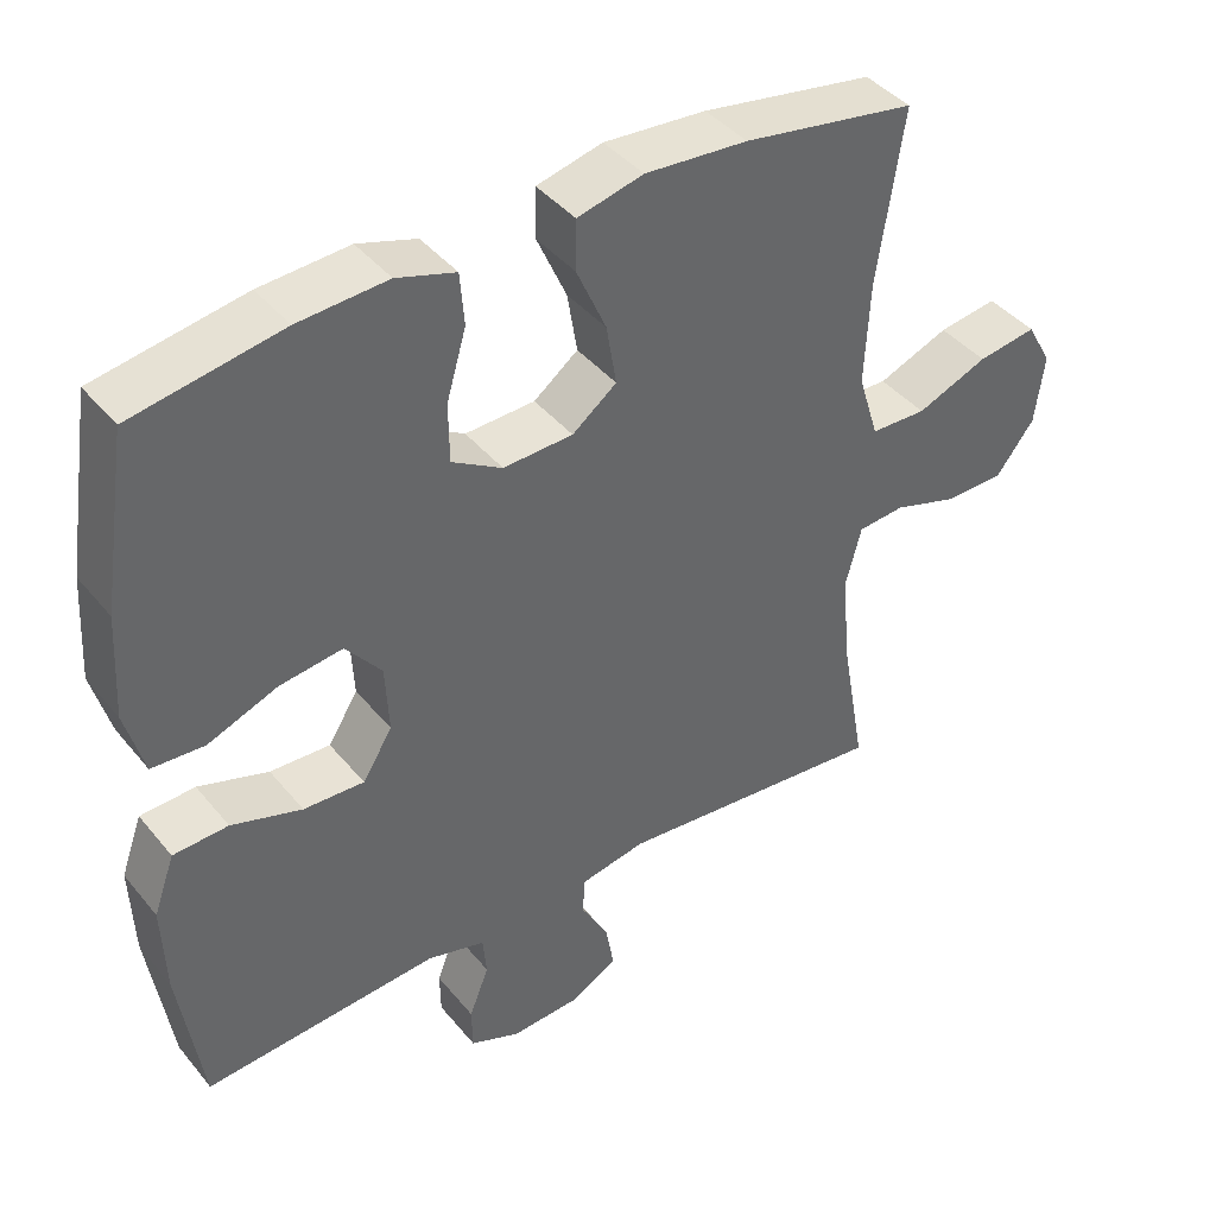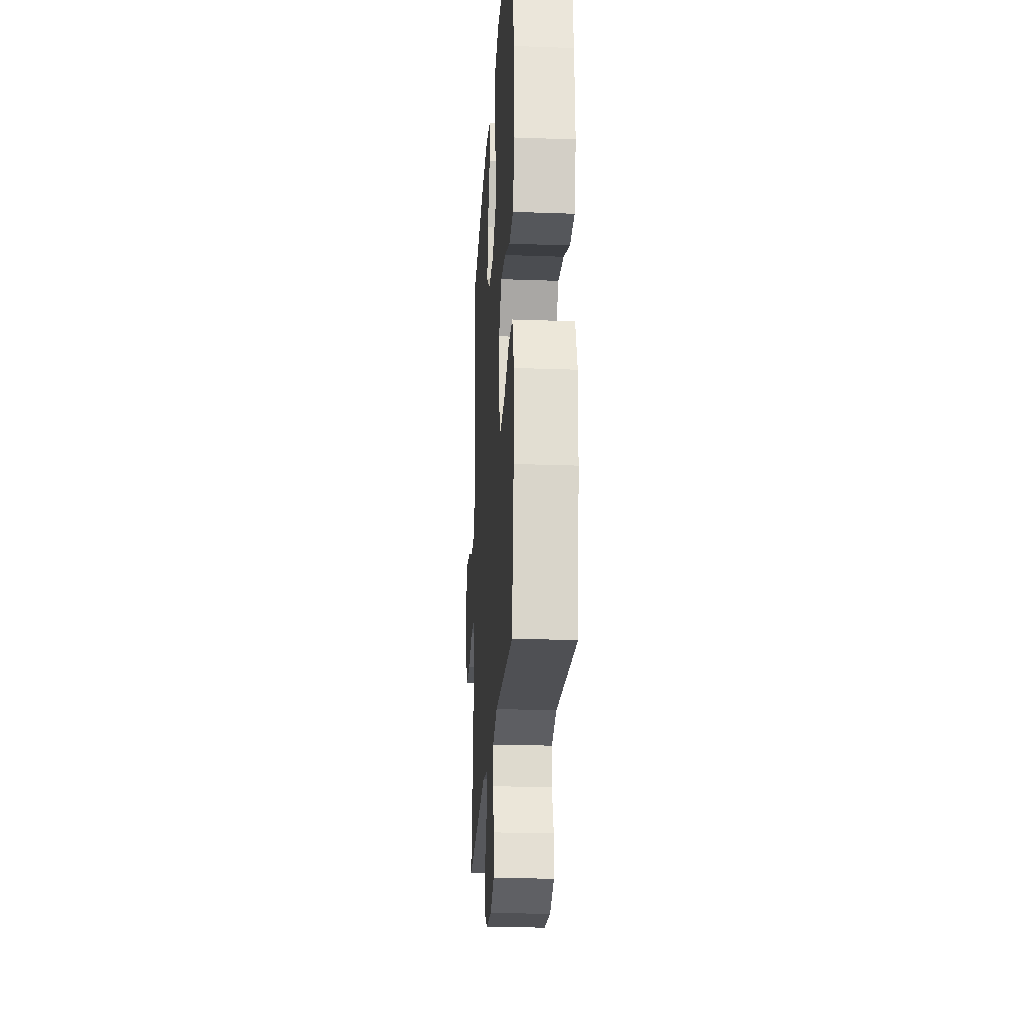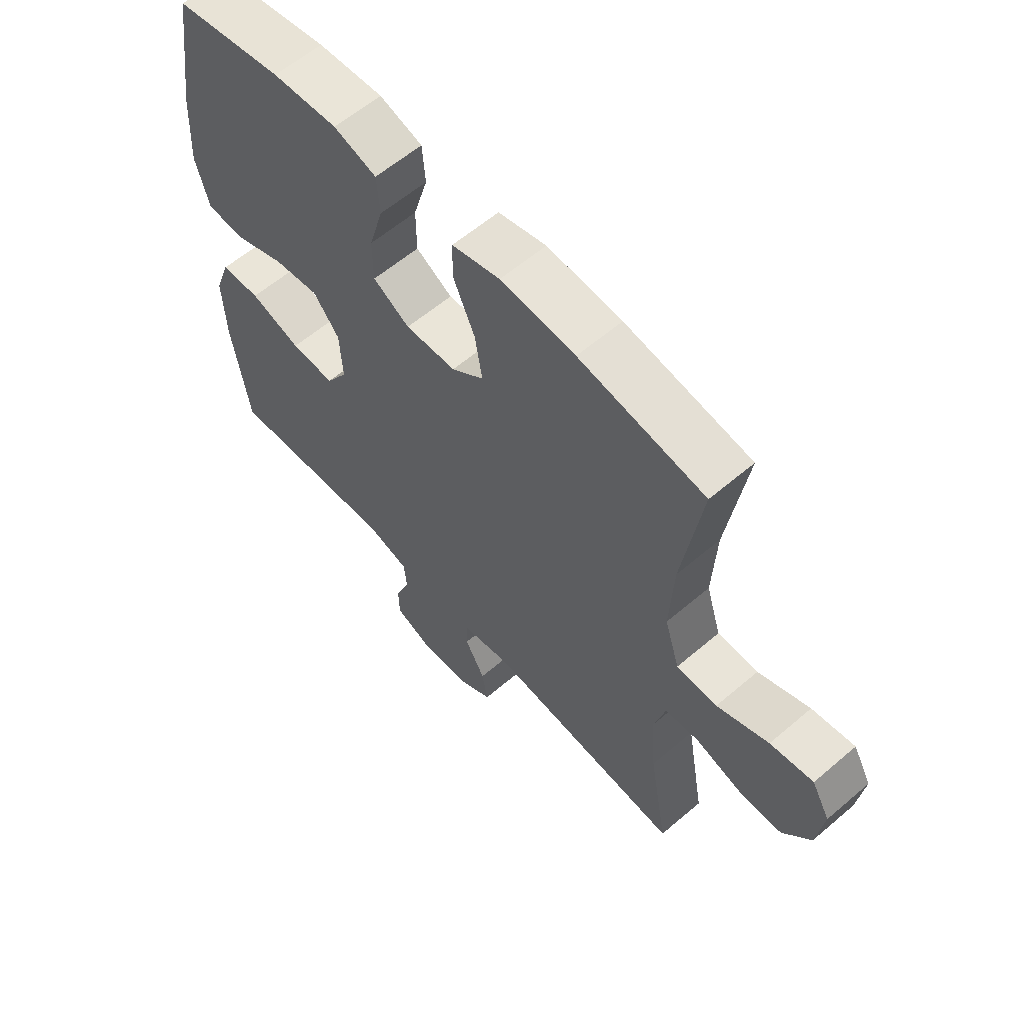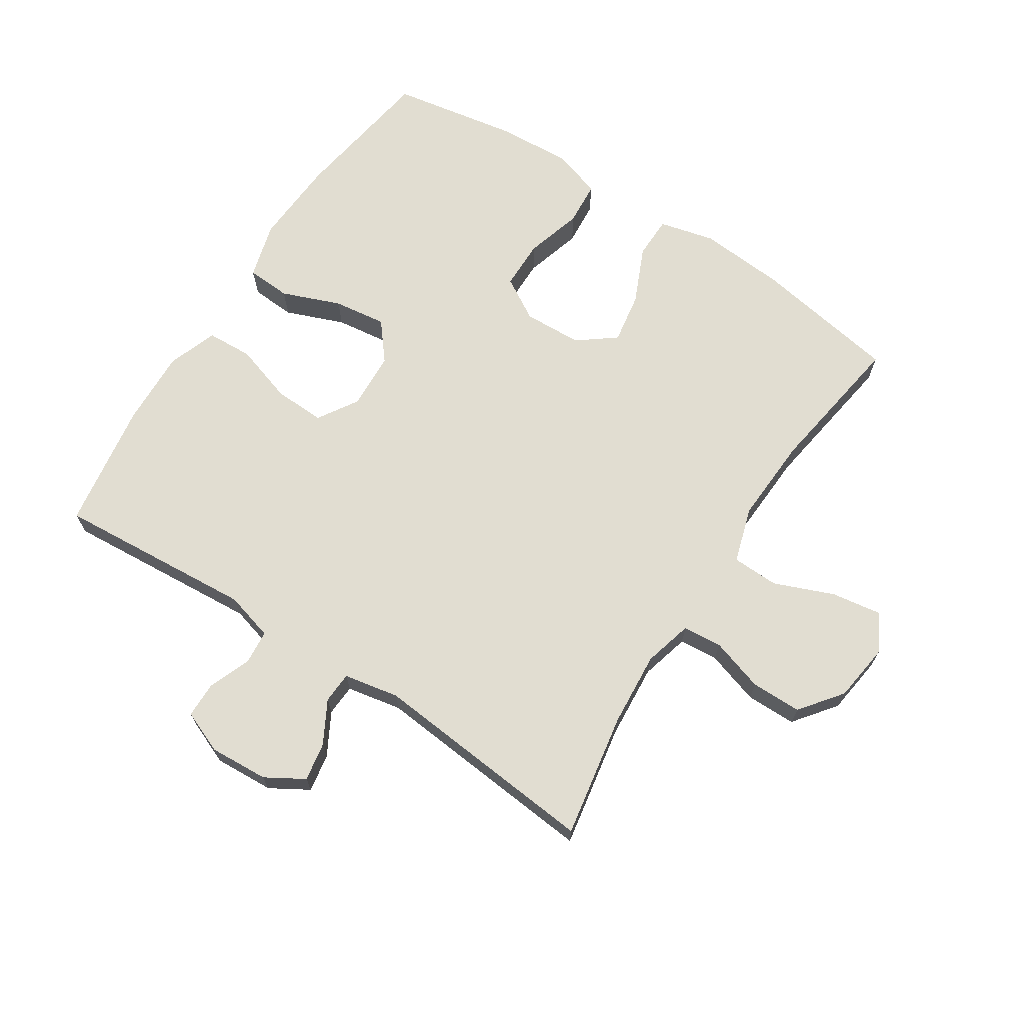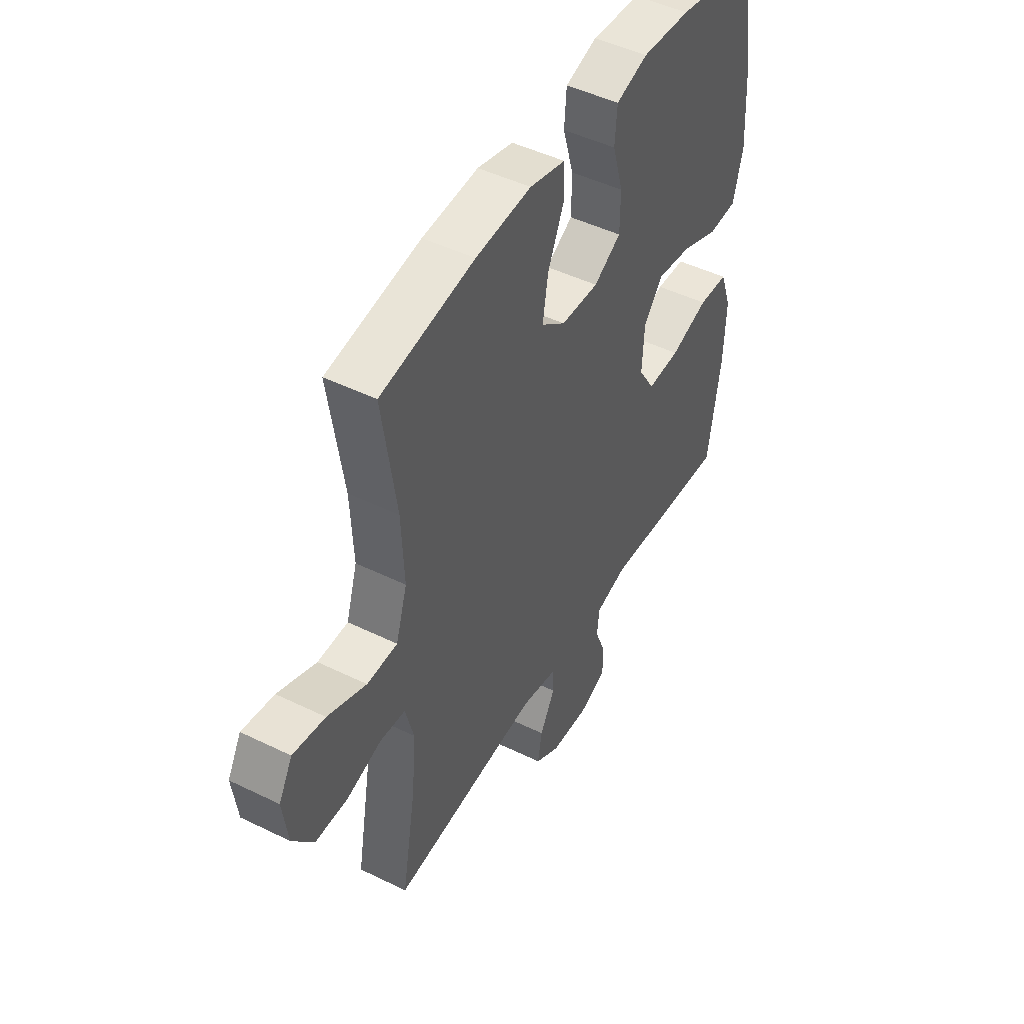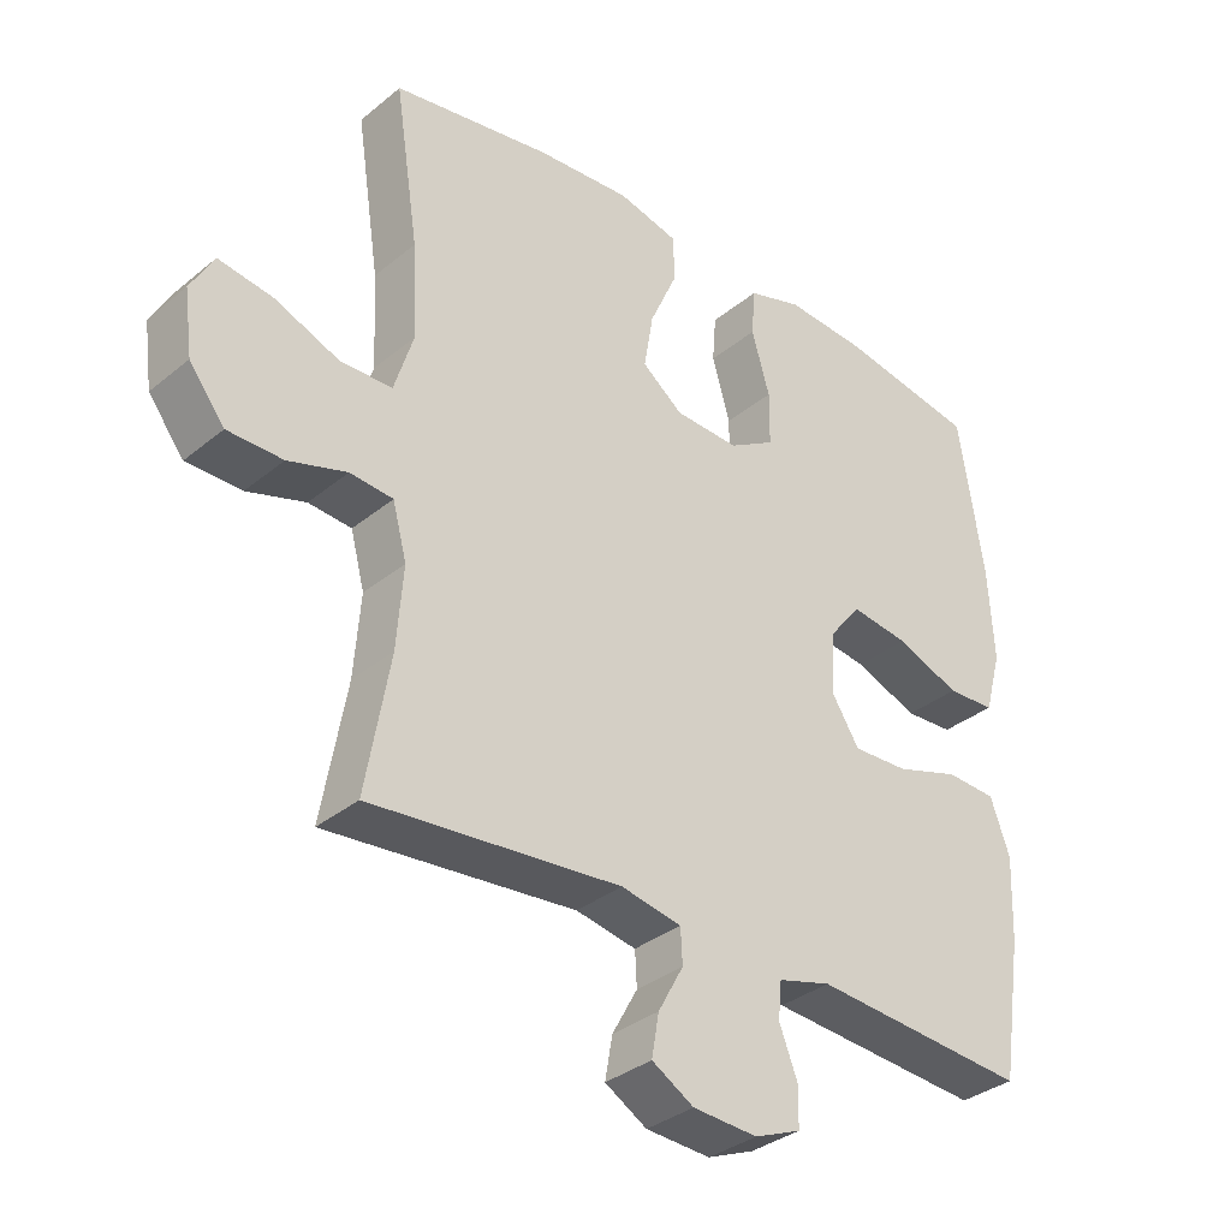
<metadata>
{"format":"obj","ext":"obj","renderer":"f3d","projection":"perspective","resolution":1024,"background":"white","views":[{"elev":41.4,"azim":144.4,"up":"+Z"},{"elev":-23.5,"azim":86.5,"up":"+Z"},{"elev":60.0,"azim":-131.2,"up":"+Z"},{"elev":68.8,"azim":-147.0,"up":"+Y"},{"elev":47.2,"azim":-61.0,"up":"+Z"},{"elev":-34.0,"azim":-42.2,"up":"+Z"}]}
</metadata>
<code>
o path5476
v 0.5561 0.0375 -0.2791
v 0.5607 0.0375 -0.1578
v 0.5324 0.0375 -0.07878
v 0.4589 0.0375 -0.075
v 0.3648 0.0375 -0.1048
v 0.2838 0.0375 -0.108
v 0.2437 0.0375 -0.04434
v 0.2485 0.0375 0.04678
v 0.2964 0.0375 0.106
v 0.3805 0.0375 0.09473
v 0.4738 0.0375 0.05811
v 0.5443 0.0375 0.06202
v 0.569 0.0375 0.1517
v 0.561 0.0375 0.2894
v 0.5252 0.0375 0.5198
v 0.3256 0.0375 0.555
v 0.206 0.0375 0.5628
v 0.1274 0.0375 0.5381
v 0.1219 0.0375 0.4684
v 0.1484 0.0375 0.3776
v 0.1477 0.0375 0.2987
v 0.08056 0.0375 0.2592
v -0.01285 0.0375 0.2631
v -0.07233 0.0375 0.3088
v -0.05899 0.0375 0.3899
v -0.01904 0.0375 0.4796
v -0.01996 0.0375 0.5467
v -0.1081 0.0375 0.5685
v -0.2456 0.0375 0.5582
v -0.4765 0.0375 0.5198
v -0.4416 0.0375 0.2894
v -0.4349 0.0375 0.1521
v -0.4625 0.0375 0.06345
v -0.5372 0.0375 0.06136
v -0.6324 0.0375 0.09983
v -0.7114 0.0375 0.112
v -0.7449 0.0375 0.05201
v -0.7325 0.0375 -0.04137
v -0.681 0.0375 -0.1084
v -0.6006 0.0375 -0.109
v -0.5154 0.0375 -0.08246
v -0.4528 0.0375 -0.08767
v -0.4323 0.0375 -0.1655
v -0.4415 0.0375 -0.2841
v -0.4765 0.0375 -0.4821
v -0.1123 0.0375 -0.4486
v -0.02429 0.0375 -0.4656
v -0.02159 0.0375 -0.5159
v -0.05867 0.0375 -0.583
v -0.06928 0.0375 -0.6444
v -0.008182 0.0375 -0.6807
v 0.08595 0.0375 -0.6863
v 0.1534 0.0375 -0.6591
v 0.1543 0.0375 -0.6012
v 0.1278 0.0375 -0.533
v 0.1328 0.0375 -0.4793
v 0.2101 0.0375 -0.4581
v 0.5252 0.0375 -0.4821
v 0.5561 -0.0375 -0.2791
v 0.5607 -0.0375 -0.1578
v 0.5324 -0.0375 -0.07878
v 0.4589 -0.0375 -0.075
v 0.3648 -0.0375 -0.1048
v 0.2838 -0.0375 -0.108
v 0.2437 -0.0375 -0.04434
v 0.2485 -0.0375 0.04678
v 0.2964 -0.0375 0.106
v 0.3805 -0.0375 0.09473
v 0.4738 -0.0375 0.05811
v 0.5443 -0.0375 0.06202
v 0.569 -0.0375 0.1517
v 0.561 -0.0375 0.2894
v 0.5252 -0.0375 0.5198
v 0.3256 -0.0375 0.555
v 0.206 -0.0375 0.5628
v 0.1274 -0.0375 0.5381
v 0.1219 -0.0375 0.4684
v 0.1484 -0.0375 0.3776
v 0.1477 -0.0375 0.2987
v 0.08056 -0.0375 0.2592
v -0.01285 -0.0375 0.2631
v -0.07233 -0.0375 0.3088
v -0.05899 -0.0375 0.3899
v -0.01904 -0.0375 0.4796
v -0.01996 -0.0375 0.5467
v -0.1081 -0.0375 0.5685
v -0.2456 -0.0375 0.5582
v -0.4765 -0.0375 0.5198
v -0.4416 -0.0375 0.2894
v -0.4349 -0.0375 0.1521
v -0.4625 -0.0375 0.06345
v -0.5372 -0.0375 0.06136
v -0.6324 -0.0375 0.09983
v -0.7114 -0.0375 0.112
v -0.7449 -0.0375 0.05201
v -0.7325 -0.0375 -0.04137
v -0.681 -0.0375 -0.1084
v -0.6006 -0.0375 -0.109
v -0.5154 -0.0375 -0.08246
v -0.4528 -0.0375 -0.08767
v -0.4323 -0.0375 -0.1655
v -0.4415 -0.0375 -0.2841
v -0.4765 -0.0375 -0.4821
v -0.1123 -0.0375 -0.4486
v -0.02429 -0.0375 -0.4656
v -0.02159 -0.0375 -0.5159
v -0.05867 -0.0375 -0.583
v -0.06928 -0.0375 -0.6444
v -0.008182 -0.0375 -0.6807
v 0.08595 -0.0375 -0.6863
v 0.1534 -0.0375 -0.6591
v 0.1543 -0.0375 -0.6012
v 0.1278 -0.0375 -0.533
v 0.1328 -0.0375 -0.4793
v 0.2101 -0.0375 -0.4581
v 0.5252 -0.0375 -0.4821
v 0.5443 0.0375 0.06202
v 0.5443 0.0375 0.06202
v 0.569 0.0375 0.1517
v 0.561 0.0375 0.2894
v 0.5561 0.0375 -0.2791
v 0.5607 0.0375 -0.1578
v 0.5324 0.0375 -0.07878
v 0.5324 0.0375 -0.07878
v 0.4738 0.0375 0.05811
v 0.4589 0.0375 -0.075
v 0.5252 0.0375 0.5198
v 0.5252 0.0375 0.5198
v 0.5252 0.0375 -0.4821
v 0.5252 0.0375 -0.4821
v 0.3805 0.0375 0.09473
v 0.3648 0.0375 -0.1048
v 0.3256 0.0375 0.555
v 0.2964 0.0375 0.106
v 0.2838 0.0375 -0.108
v 0.2101 0.0375 -0.4581
v 0.206 0.0375 0.5628
v 0.2485 0.0375 0.04678
v 0.2437 0.0375 -0.04434
v 0.1328 0.0375 -0.4793
v 0.1328 0.0375 -0.4793
v 0.1484 0.0375 0.3776
v 0.1477 0.0375 0.2987
v 0.1274 0.0375 0.5381
v 0.1274 0.0375 0.5381
v 0.1534 0.0375 -0.6591
v 0.1534 0.0375 -0.6591
v 0.1543 0.0375 -0.6012
v 0.1278 0.0375 -0.533
v 0.08595 0.0375 -0.6863
v 0.1219 0.0375 0.4684
v 0.08056 0.0375 0.2592
v -0.008182 0.0375 -0.6807
v -0.01285 0.0375 0.2631
v -0.06928 0.0375 -0.6444
v -0.06928 0.0375 -0.6444
v -0.02429 0.0375 -0.4656
v -0.02429 0.0375 -0.4656
v -0.02159 0.0375 -0.5159
v -0.07233 0.0375 0.3088
v -0.07233 0.0375 0.3088
v -0.05899 0.0375 0.3899
v -0.01904 0.0375 0.4796
v -0.01996 0.0375 0.5467
v -0.01996 0.0375 0.5467
v -0.1081 0.0375 0.5685
v -0.05867 0.0375 -0.583
v -0.1123 0.0375 -0.4486
v -0.2456 0.0375 0.5582
v -0.4765 0.0375 -0.4821
v -0.4765 0.0375 -0.4821
v -0.4323 0.0375 -0.1655
v -0.4415 0.0375 -0.2841
v -0.4528 0.0375 -0.08767
v -0.4528 0.0375 -0.08767
v -0.4349 0.0375 0.1521
v -0.4625 0.0375 0.06345
v -0.4625 0.0375 0.06345
v -0.4416 0.0375 0.2894
v -0.4765 0.0375 0.5198
v -0.4765 0.0375 0.5198
v -0.5154 0.0375 -0.08246
v -0.5372 0.0375 0.06136
v -0.6006 0.0375 -0.109
v -0.6324 0.0375 0.09983
v -0.681 0.0375 -0.1084
v -0.7114 0.0375 0.112
v -0.7114 0.0375 0.112
v -0.7325 0.0375 -0.04137
v -0.7449 0.0375 0.05201
v 0.5443 -0.0375 0.06202
v 0.5443 -0.0375 0.06202
v 0.569 -0.0375 0.1517
v 0.561 -0.0375 0.2894
v 0.5561 -0.0375 -0.2791
v 0.5607 -0.0375 -0.1578
v 0.5324 -0.0375 -0.07878
v 0.5324 -0.0375 -0.07878
v 0.4738 -0.0375 0.05811
v 0.4589 -0.0375 -0.075
v 0.5252 -0.0375 0.5198
v 0.5252 -0.0375 0.5198
v 0.5252 -0.0375 -0.4821
v 0.5252 -0.0375 -0.4821
v 0.3805 -0.0375 0.09473
v 0.3648 -0.0375 -0.1048
v 0.3256 -0.0375 0.555
v 0.2964 -0.0375 0.106
v 0.2838 -0.0375 -0.108
v 0.2101 -0.0375 -0.4581
v 0.206 -0.0375 0.5628
v 0.2485 -0.0375 0.04678
v 0.2437 -0.0375 -0.04434
v 0.1328 -0.0375 -0.4793
v 0.1328 -0.0375 -0.4793
v 0.1484 -0.0375 0.3776
v 0.1477 -0.0375 0.2987
v 0.1274 -0.0375 0.5381
v 0.1274 -0.0375 0.5381
v 0.1534 -0.0375 -0.6591
v 0.1534 -0.0375 -0.6591
v 0.1543 -0.0375 -0.6012
v 0.1278 -0.0375 -0.533
v 0.08595 -0.0375 -0.6863
v 0.1219 -0.0375 0.4684
v 0.08056 -0.0375 0.2592
v -0.008182 -0.0375 -0.6807
v -0.01285 -0.0375 0.2631
v -0.06928 -0.0375 -0.6444
v -0.06928 -0.0375 -0.6444
v -0.02429 -0.0375 -0.4656
v -0.02429 -0.0375 -0.4656
v -0.02159 -0.0375 -0.5159
v -0.07233 -0.0375 0.3088
v -0.07233 -0.0375 0.3088
v -0.05899 -0.0375 0.3899
v -0.01904 -0.0375 0.4796
v -0.01996 -0.0375 0.5467
v -0.01996 -0.0375 0.5467
v -0.1081 -0.0375 0.5685
v -0.05867 -0.0375 -0.583
v -0.1123 -0.0375 -0.4486
v -0.2456 -0.0375 0.5582
v -0.4765 -0.0375 -0.4821
v -0.4765 -0.0375 -0.4821
v -0.4323 -0.0375 -0.1655
v -0.4415 -0.0375 -0.2841
v -0.4528 -0.0375 -0.08767
v -0.4528 -0.0375 -0.08767
v -0.4349 -0.0375 0.1521
v -0.4625 -0.0375 0.06345
v -0.4625 -0.0375 0.06345
v -0.4416 -0.0375 0.2894
v -0.4765 -0.0375 0.5198
v -0.4765 -0.0375 0.5198
v -0.5154 -0.0375 -0.08246
v -0.5372 -0.0375 0.06136
v -0.6006 -0.0375 -0.109
v -0.6324 -0.0375 0.09983
v -0.681 -0.0375 -0.1084
v -0.7114 -0.0375 0.112
v -0.7114 -0.0375 0.112
v -0.7325 -0.0375 -0.04137
v -0.7449 -0.0375 0.05201
f 253 243 254
f 240 237 238
f 233 214 231
f 228 234 250
f 206 209 210
f 218 225 211
f 195 206 210
f 251 228 250
f 242 246 247
f 207 194 201
f 194 205 193
f 257 259 258
f 207 216 194
f 242 247 244
f 208 226 212
f 205 194 208
f 258 263 260
f 251 257 256
f 248 228 251
f 242 213 246
f 264 259 261
f 240 236 237
f 243 234 236
f 212 228 213
f 226 208 217
f 258 259 263
f 196 206 195
f 216 217 194
f 213 228 246
f 195 210 203
f 209 213 231
f 216 211 225
f 191 193 199
f 256 257 258
f 250 234 253
f 200 196 197
f 223 214 233
f 211 216 207
f 223 224 222
f 253 234 243
f 229 227 241
f 206 196 200
f 231 213 242
f 214 209 231
f 246 228 248
f 223 233 224
f 243 236 240
f 224 233 227
f 248 251 256
f 217 208 194
f 199 193 205
f 212 226 228
f 220 222 224
f 263 259 264
f 210 209 214
f 241 227 233
f 118 13 71 192
f 13 14 72 71
f 1 2 60 59
f 2 124 198 60
f 11 12 70 69
f 3 4 62 61
f 14 128 202 72
f 130 1 59 204
f 10 11 69 68
f 4 5 63 62
f 15 16 74 73
f 9 10 68 67
f 5 6 64 63
f 57 58 116 115
f 16 17 75 74
f 8 9 67 66
f 6 7 65 64
f 7 8 66 65
f 141 57 115 215
f 20 21 79 78
f 17 145 219 75
f 147 54 112 221
f 54 55 113 112
f 52 53 111 110
f 19 20 78 77
f 18 19 77 76
f 21 22 80 79
f 55 56 114 113
f 51 52 110 109
f 22 23 81 80
f 156 51 109 230
f 158 48 106 232
f 23 161 235 81
f 25 26 84 83
f 26 165 239 84
f 27 28 86 85
f 49 50 108 107
f 48 49 107 106
f 46 47 105 104
f 24 25 83 82
f 28 29 87 86
f 171 46 104 245
f 43 44 102 101
f 175 43 101 249
f 32 178 252 90
f 31 32 90 89
f 181 31 89 255
f 29 30 88 87
f 41 42 100 99
f 33 34 92 91
f 44 45 103 102
f 40 41 99 98
f 34 35 93 92
f 39 40 98 97
f 35 188 262 93
f 38 39 97 96
f 37 38 96 95
f 36 37 95 94
f 179 180 169
f 166 164 163
f 159 157 140
f 154 176 160
f 132 136 135
f 144 137 151
f 121 136 132
f 177 176 154
f 168 173 172
f 133 127 120
f 120 119 131
f 183 184 185
f 133 120 142
f 168 170 173
f 134 138 152
f 131 134 120
f 184 186 189
f 177 182 183
f 174 177 154
f 168 172 139
f 190 187 185
f 166 163 162
f 169 162 160
f 138 139 154
f 152 143 134
f 184 189 185
f 122 121 132
f 142 120 143
f 139 172 154
f 121 129 136
f 135 157 139
f 142 151 137
f 117 125 119
f 182 184 183
f 176 179 160
f 126 123 122
f 149 159 140
f 137 133 142
f 149 148 150
f 179 169 160
f 155 167 153
f 132 126 122
f 157 168 139
f 140 157 135
f 172 174 154
f 149 150 159
f 169 166 162
f 150 153 159
f 174 182 177
f 143 120 134
f 125 131 119
f 138 154 152
f 146 150 148
f 189 190 185
f 136 140 135
f 167 159 153

</code>
